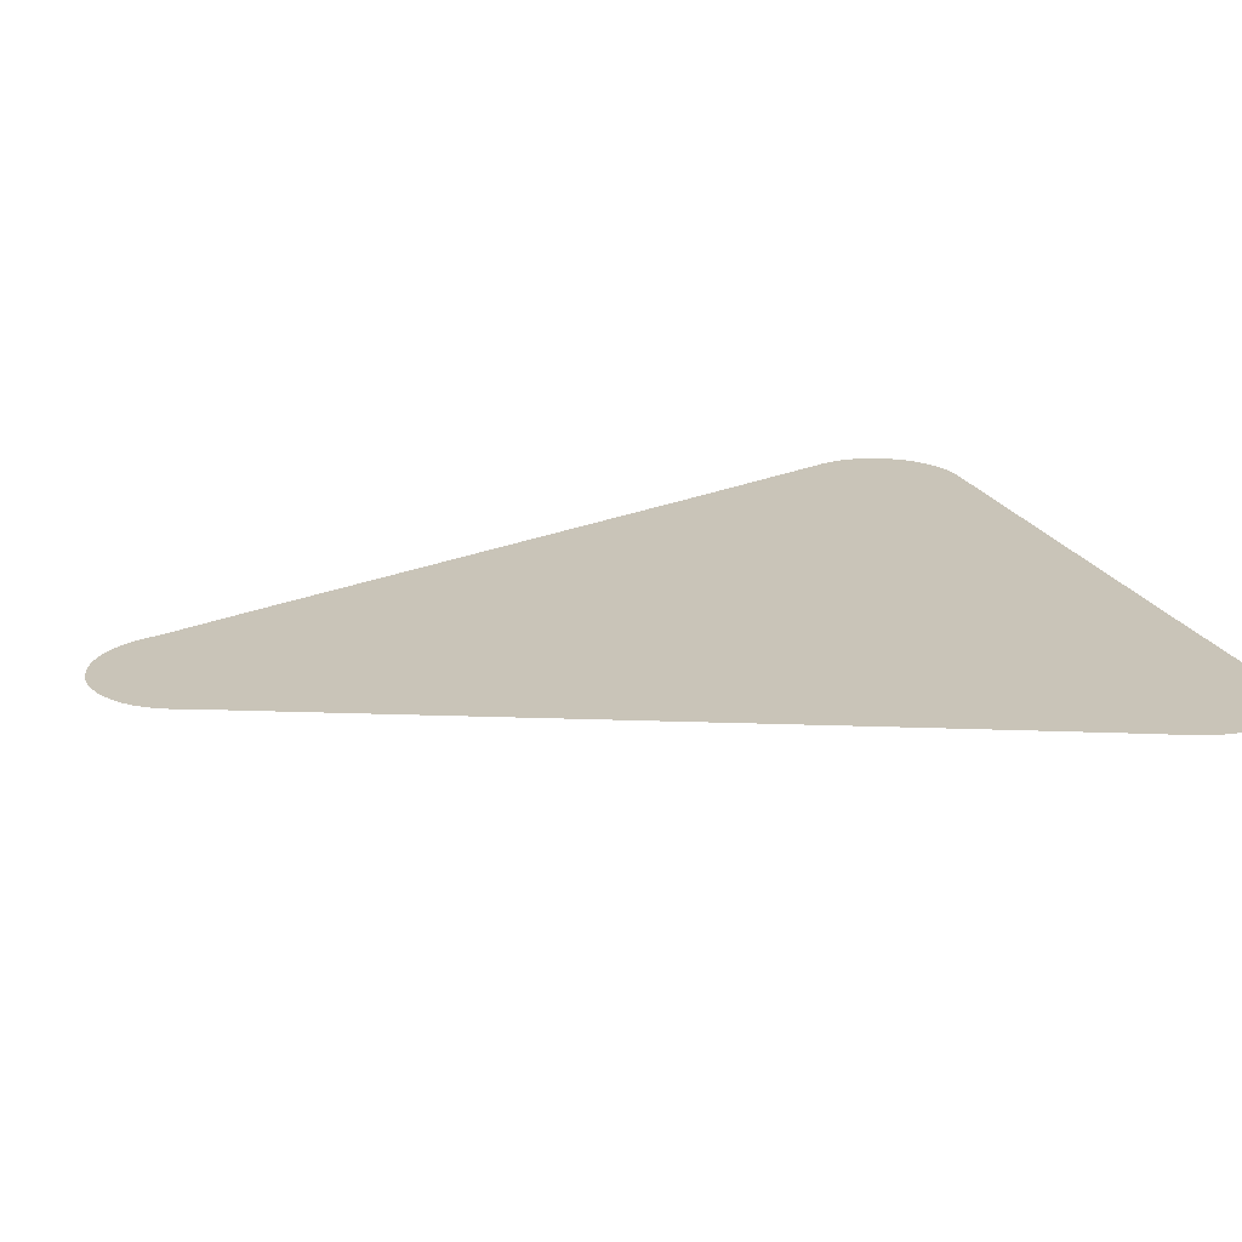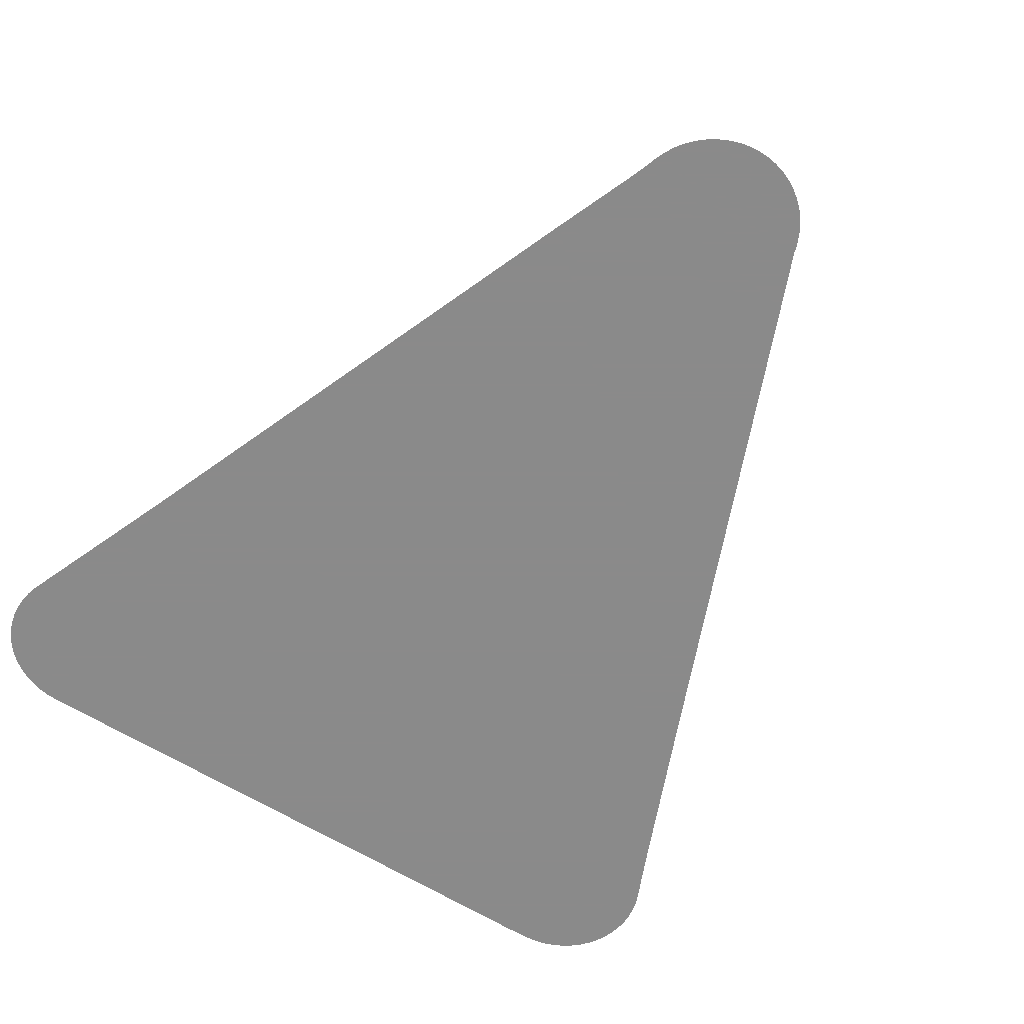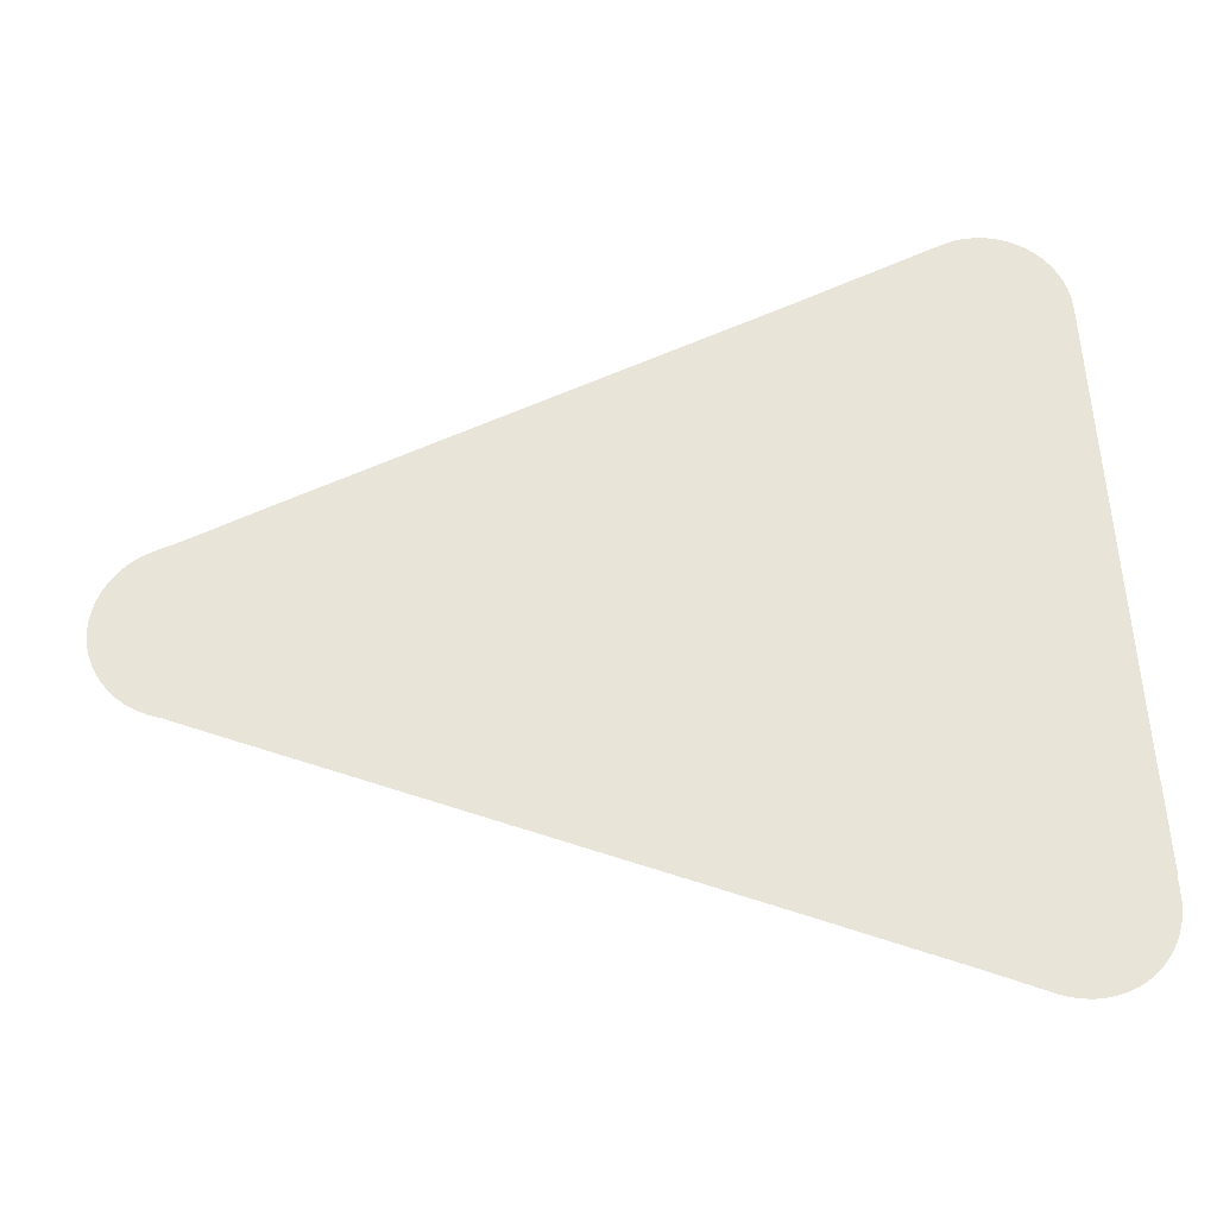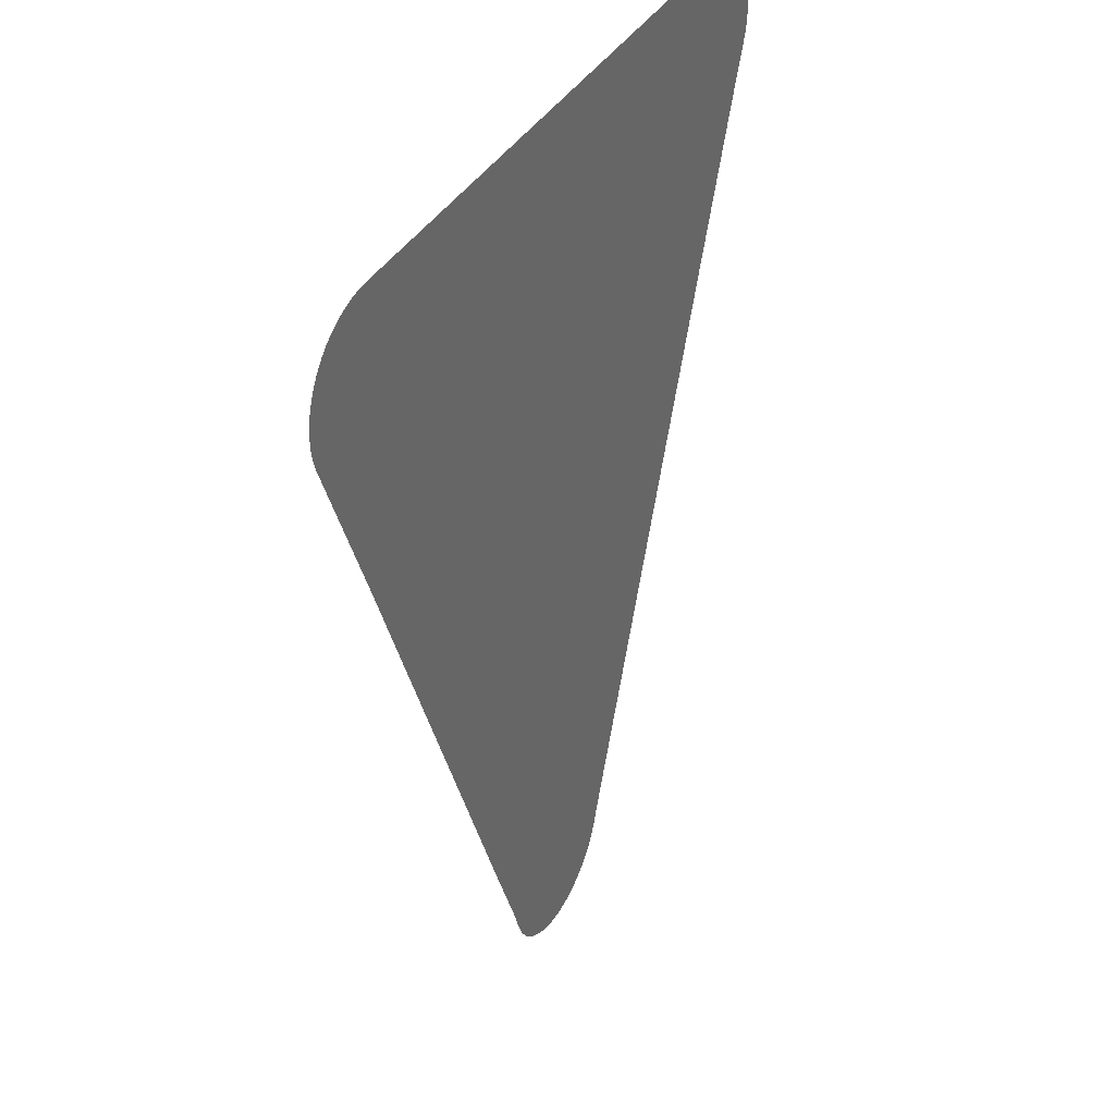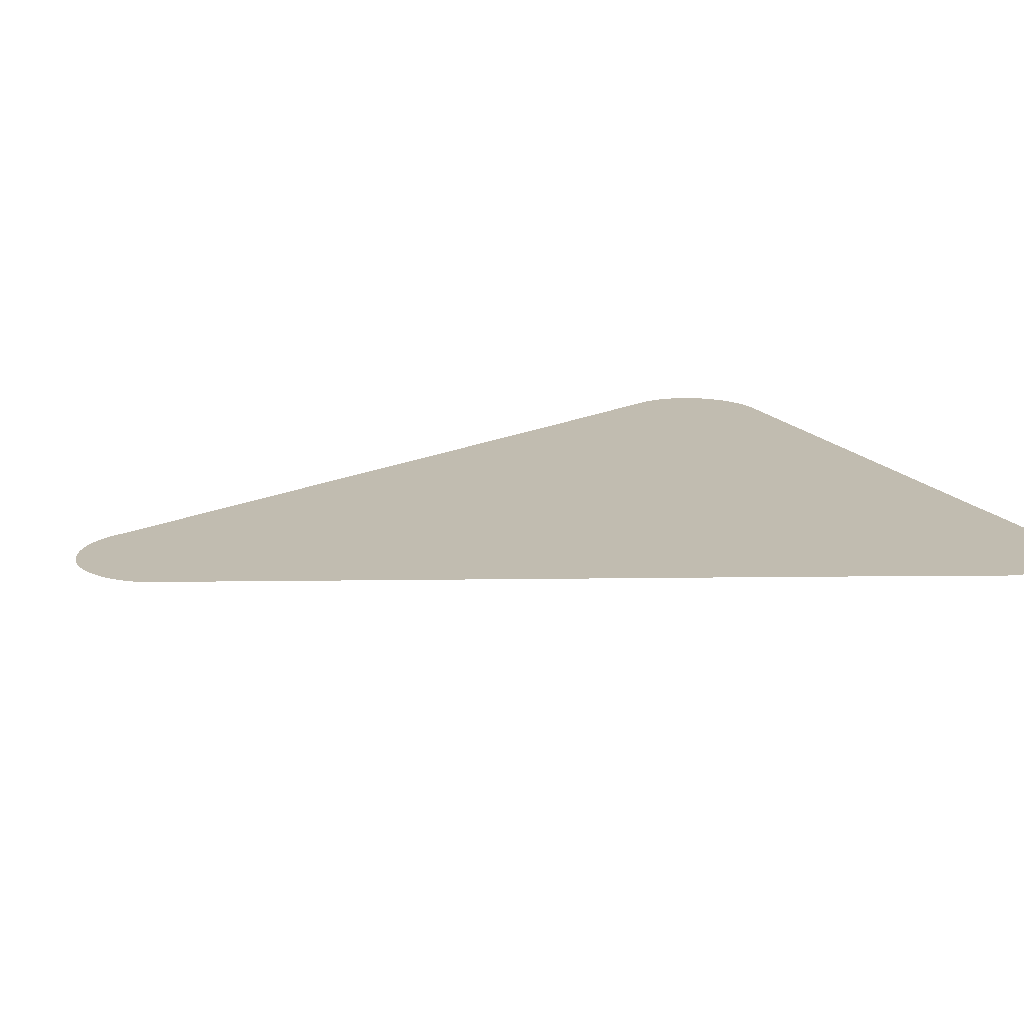
<metadata>
{"format":"obj","ext":"obj","renderer":"f3d","projection":"perspective","resolution":1024,"background":"white","views":[{"elev":20.1,"azim":71.9,"up":"+Z"},{"elev":-63.6,"azim":-31.9,"up":"+Z"},{"elev":60.0,"azim":86.6,"up":"+Z"},{"elev":37.8,"azim":-63.1,"up":"+Y"},{"elev":16.4,"azim":66.6,"up":"+Z"}]}
</metadata>
<code>
v -47.34 8.929 42.98
v -47.53 8.968 42.98
v -47.7 9.028 42.98
v -47.87 9.109 42.98
v -48.02 9.208 42.98
v -48.17 9.325 42.98
v -48.29 9.458 42.98
v -48.41 9.607 42.98
v -48.5 9.769 42.98
v -48.57 9.954 42.98
v -48.64 10.15 42.98
v -48.77 10.5 42.98
v -49.31 11.79 42.98
v -52.63 20.08 42.98
v -53.74 22.78 42.98
v -53.79 22.95 42.98
v -53.82 23.1 42.98
v -53.82 23.13 42.98
v -53.82 23.14 42.98
v -53.83 23.3 42.98
v -53.83 23.31 42.98
v -53.82 23.48 42.98
v -53.81 23.49 42.98
v -53.78 23.64 42.98
v -53.73 23.8 42.98
v -53.65 23.96 42.98
v -53.56 24.11 42.98
v -53.45 24.24 42.98
v -53.32 24.36 42.98
v -53.18 24.47 42.98
v -53.02 24.56 42.98
v -52.86 24.63 42.98
v -52.69 24.68 42.98
v -52.51 24.71 42.98
v -52.33 24.72 42.98
v -43.92 24.72 42.98
v -43.64 24.73 42.98
v -42.19 24.73 42.98
v -42.16 24.72 42.98
v -41.83 24.72 42.98
v -41.65 24.7 42.98
v -41.47 24.66 42.98
v -41.31 24.6 42.98
v -41.15 24.52 42.98
v -41 24.43 42.98
v -40.86 24.32 42.98
v -40.74 24.19 42.98
v -40.63 24.05 42.98
v -40.55 23.9 42.98
v -40.48 23.74 42.98
v -40.44 23.59 42.98
v -40.43 23.58 42.98
v -40.43 23.57 42.98
v -40.41 23.4 42.98
v -40.41 23.39 42.98
v -40.41 23.23 42.98
v -40.41 23.22 42.98
v -40.42 23.06 42.98
v -40.43 23.03 42.98
v -40.46 22.88 42.98
v -40.52 22.71 42.98
v -40.64 22.42 42.98
v -40.66 22.39 42.98
v -40.68 22.34 42.98
v -40.94 21.72 42.98
v -42.05 18.99 42.98
v -45.25 11.03 42.98
v -45.52 10.35 42.98
v -45.63 10.08 42.98
v -45.67 9.962 42.98
v -45.7 9.87 42.98
v -45.78 9.7 42.98
v -45.88 9.543 42.98
v -46 9.401 42.98
v -46.14 9.274 42.98
v -46.28 9.164 42.98
v -46.45 9.073 42.98
v -46.62 9.001 42.98
v -46.79 8.949 42.98
v -46.98 8.92 42.98
v -47.16 8.913 42.98
f 78 77 3
f 9 5 4
f 71 77 76
f 7 9 8
f 7 6 9
f 9 6 5
f 10 71 69
f 10 9 71
f 71 9 4
f 69 68 11
f 68 67 12
f 12 67 13
f 32 15 33
f 17 16 19
f 18 17 19
f 19 16 15
f 20 19 21
f 21 23 22
f 21 19 23
f 27 26 28
f 24 23 25
f 28 26 25
f 23 28 25
f 23 29 28
f 23 19 29
f 29 19 30
f 30 19 15
f 31 30 15
f 32 31 15
f 33 15 34
f 34 15 35
f 35 15 14
f 36 35 14
f 65 64 38
f 58 57 51
f 45 61 58
f 47 46 51
f 55 57 56
f 48 47 51
f 49 48 51
f 50 49 51
f 51 46 58
f 54 51 55
f 51 57 55
f 45 58 46
f 52 51 53
f 53 51 54
f 61 60 58
f 58 60 59
f 44 61 45
f 44 43 61
f 61 43 42
f 41 61 42
f 41 40 61
f 61 40 39
f 62 61 39
f 63 62 39
f 64 63 39
f 38 64 39
f 37 65 38
f 65 36 66
f 66 36 14
f 37 36 65
f 13 66 14
f 13 67 66
f 11 68 12
f 10 69 11
f 74 71 75
f 69 71 70
f 75 71 76
f 71 73 72
f 71 74 73
f 71 4 77
f 77 4 3
f 78 3 2
f 79 78 2
f 1 79 2
f 1 80 79
f 1 81 80

</code>
